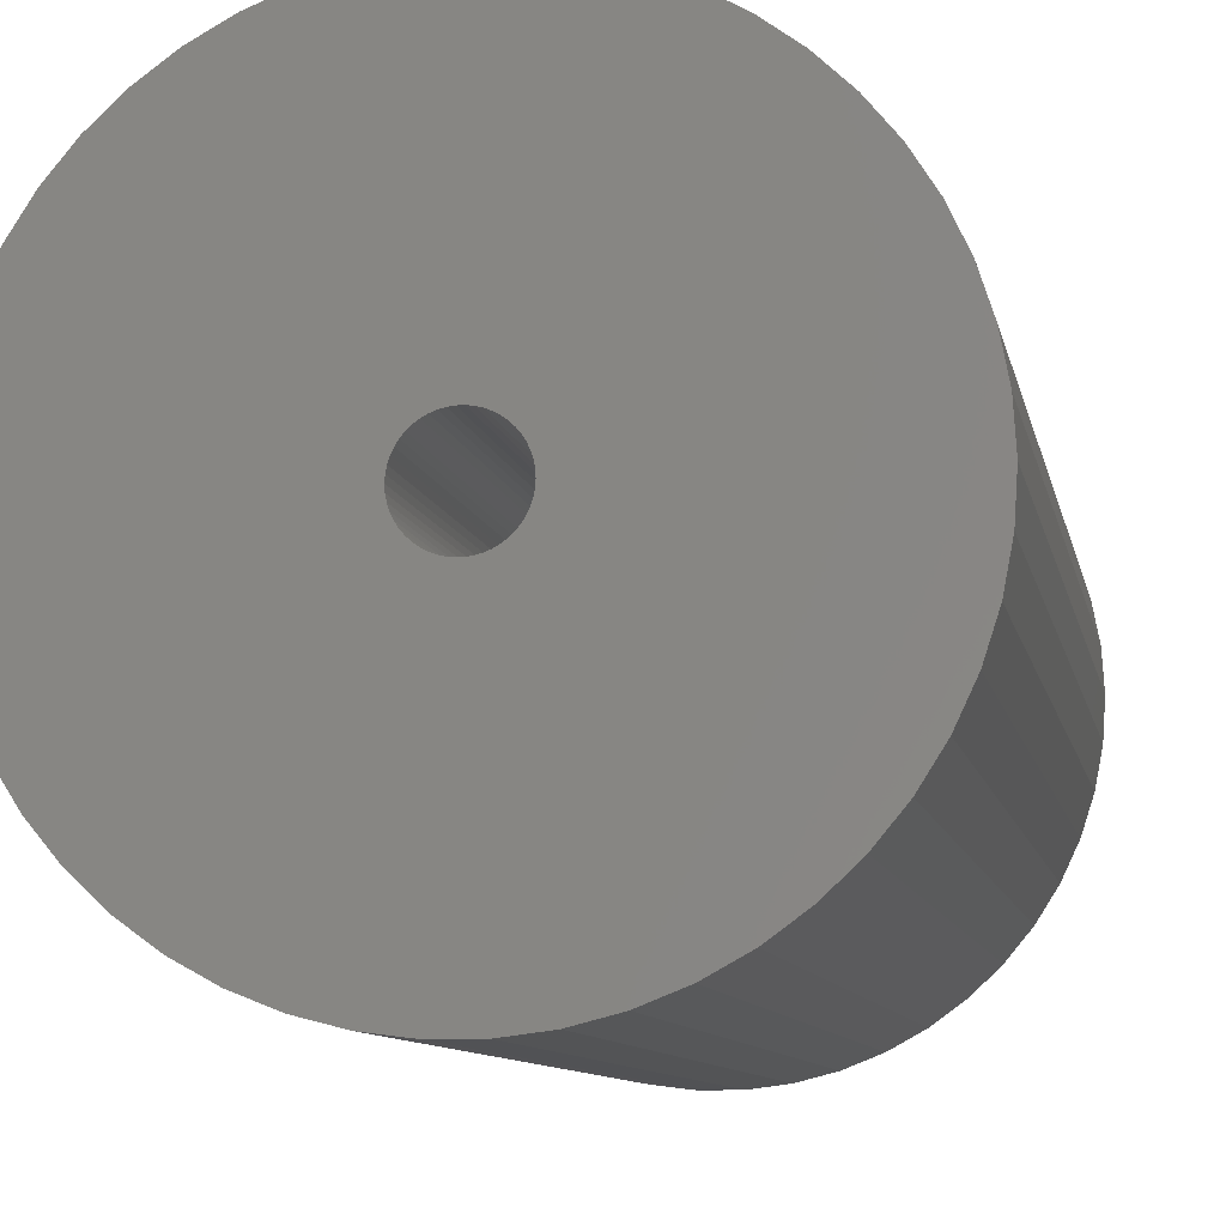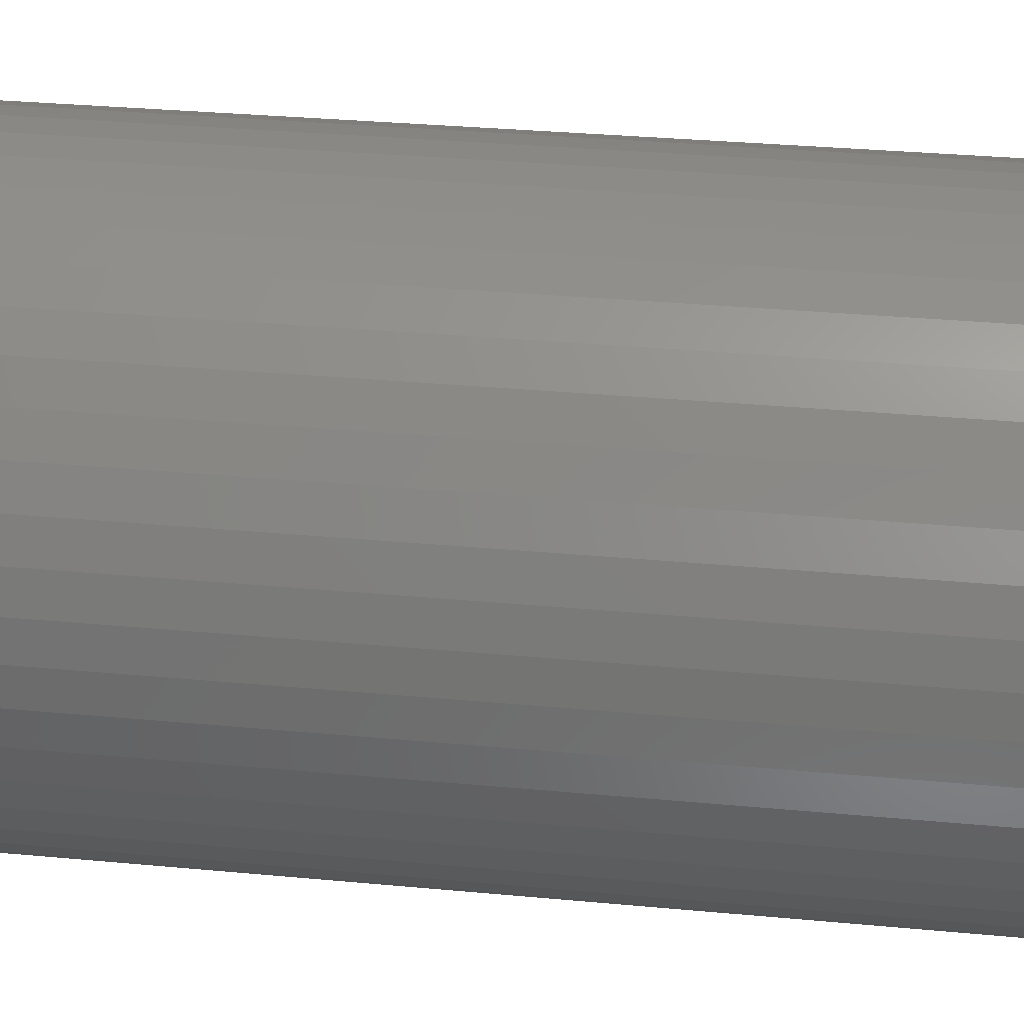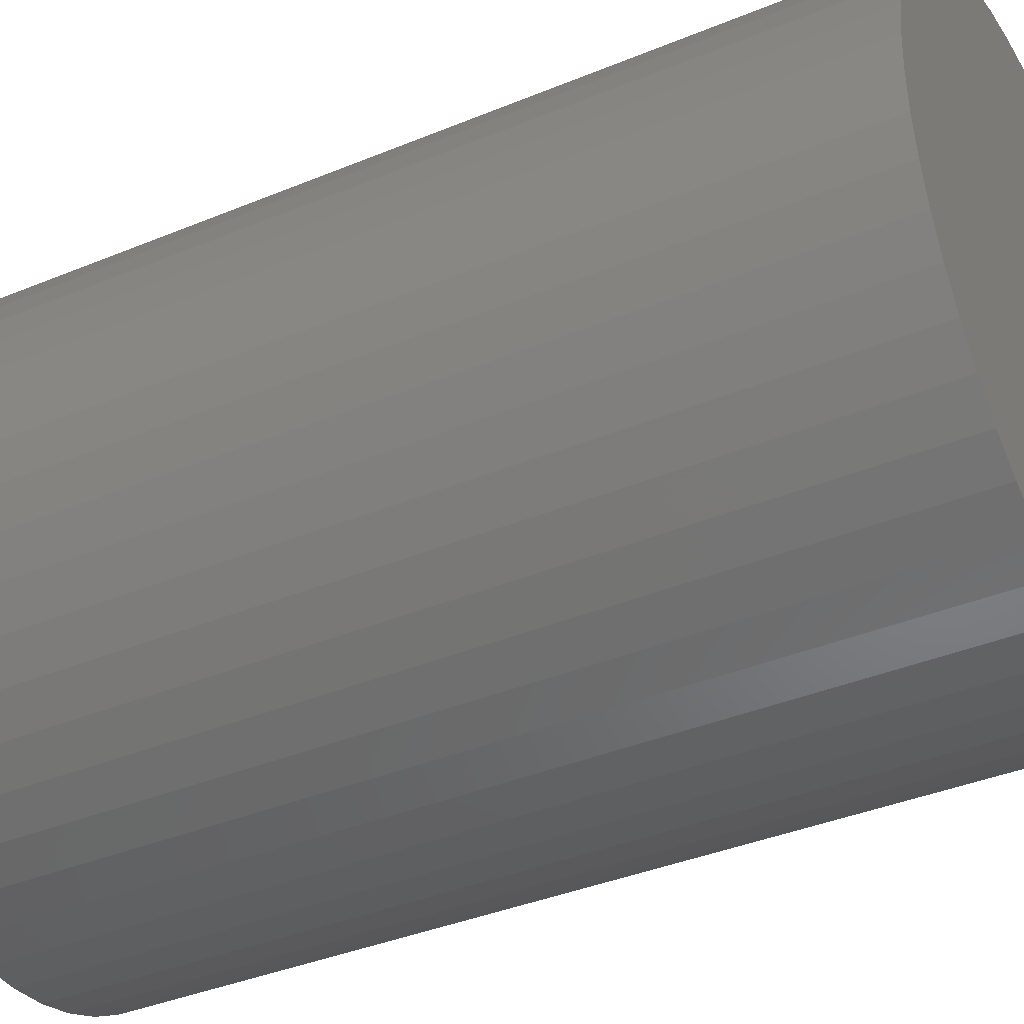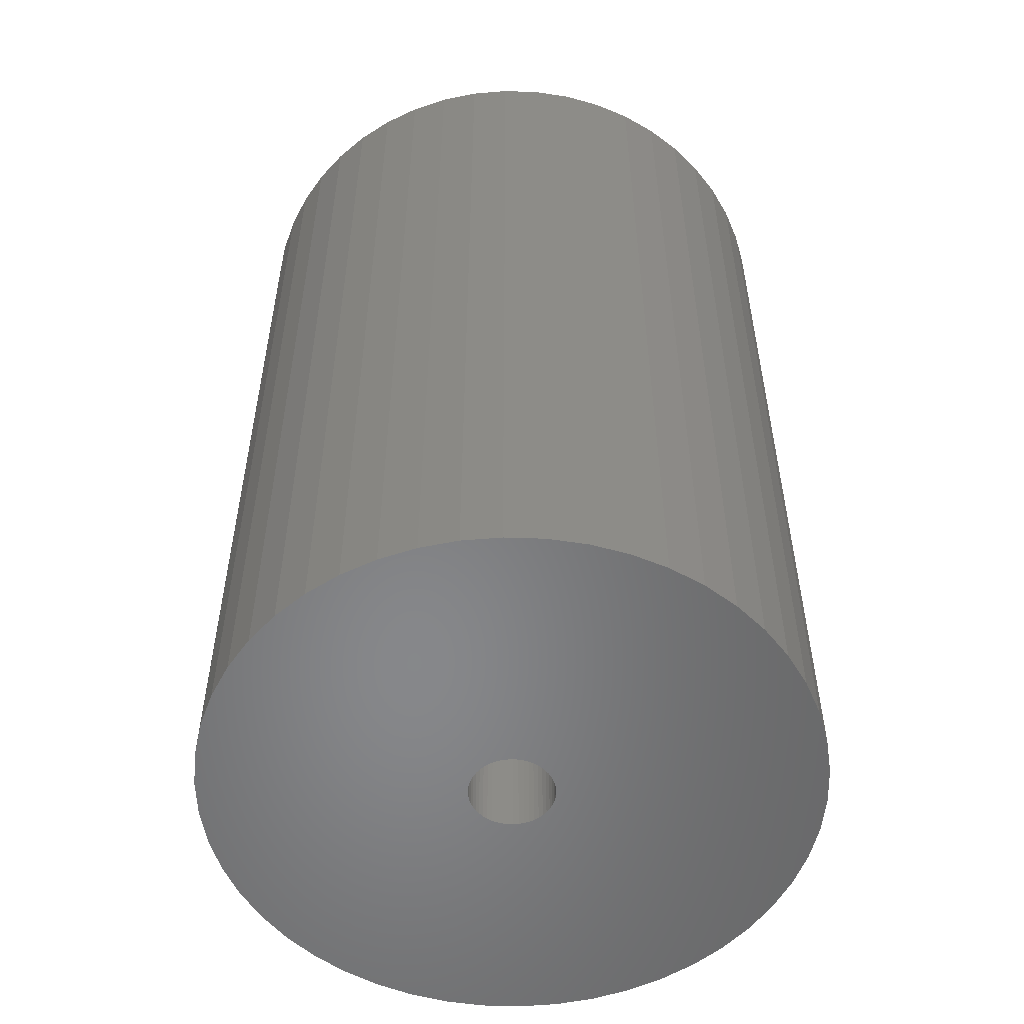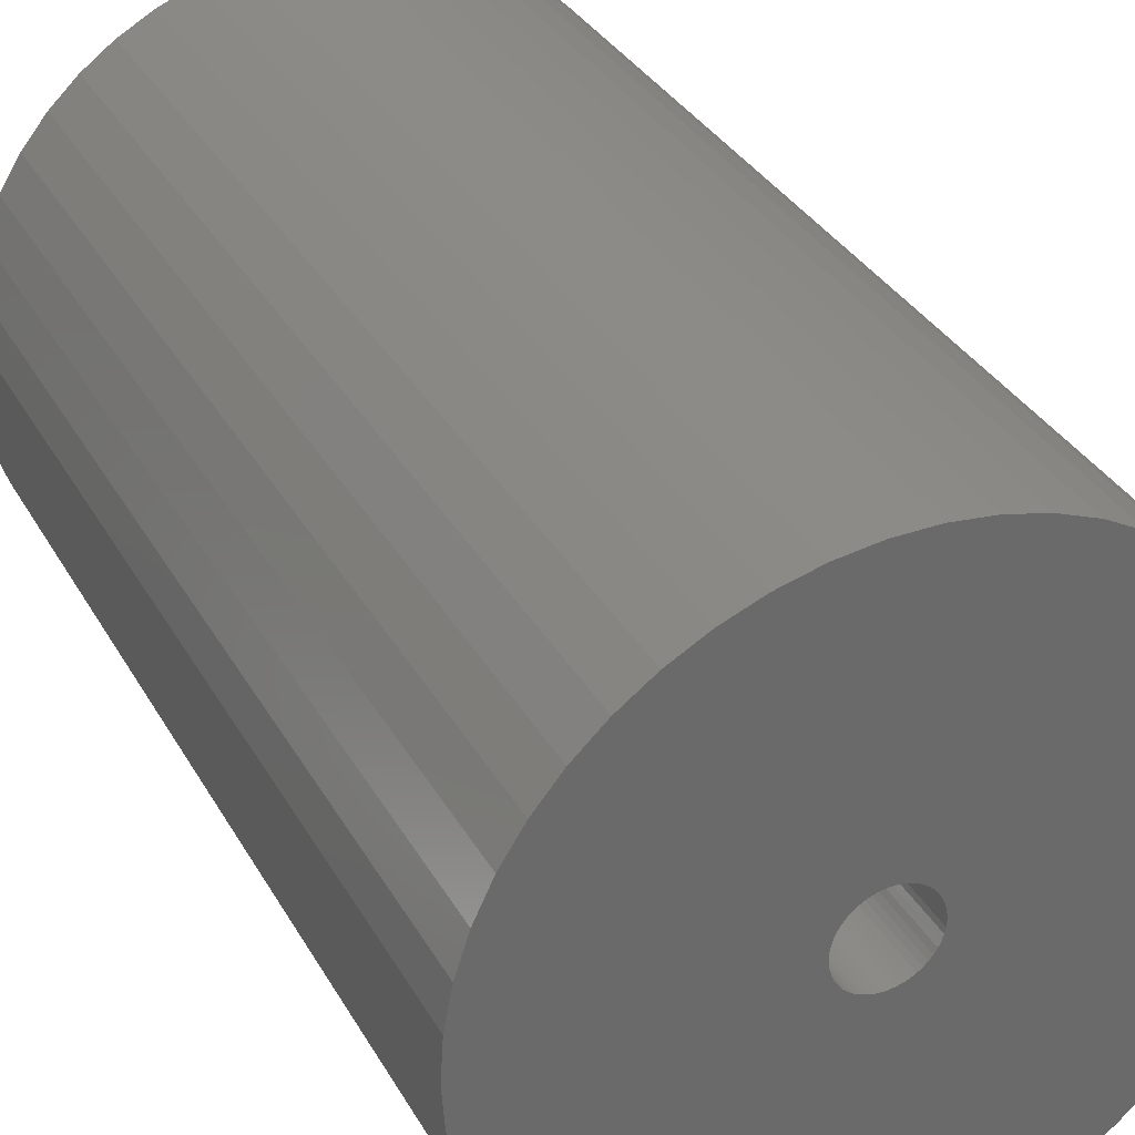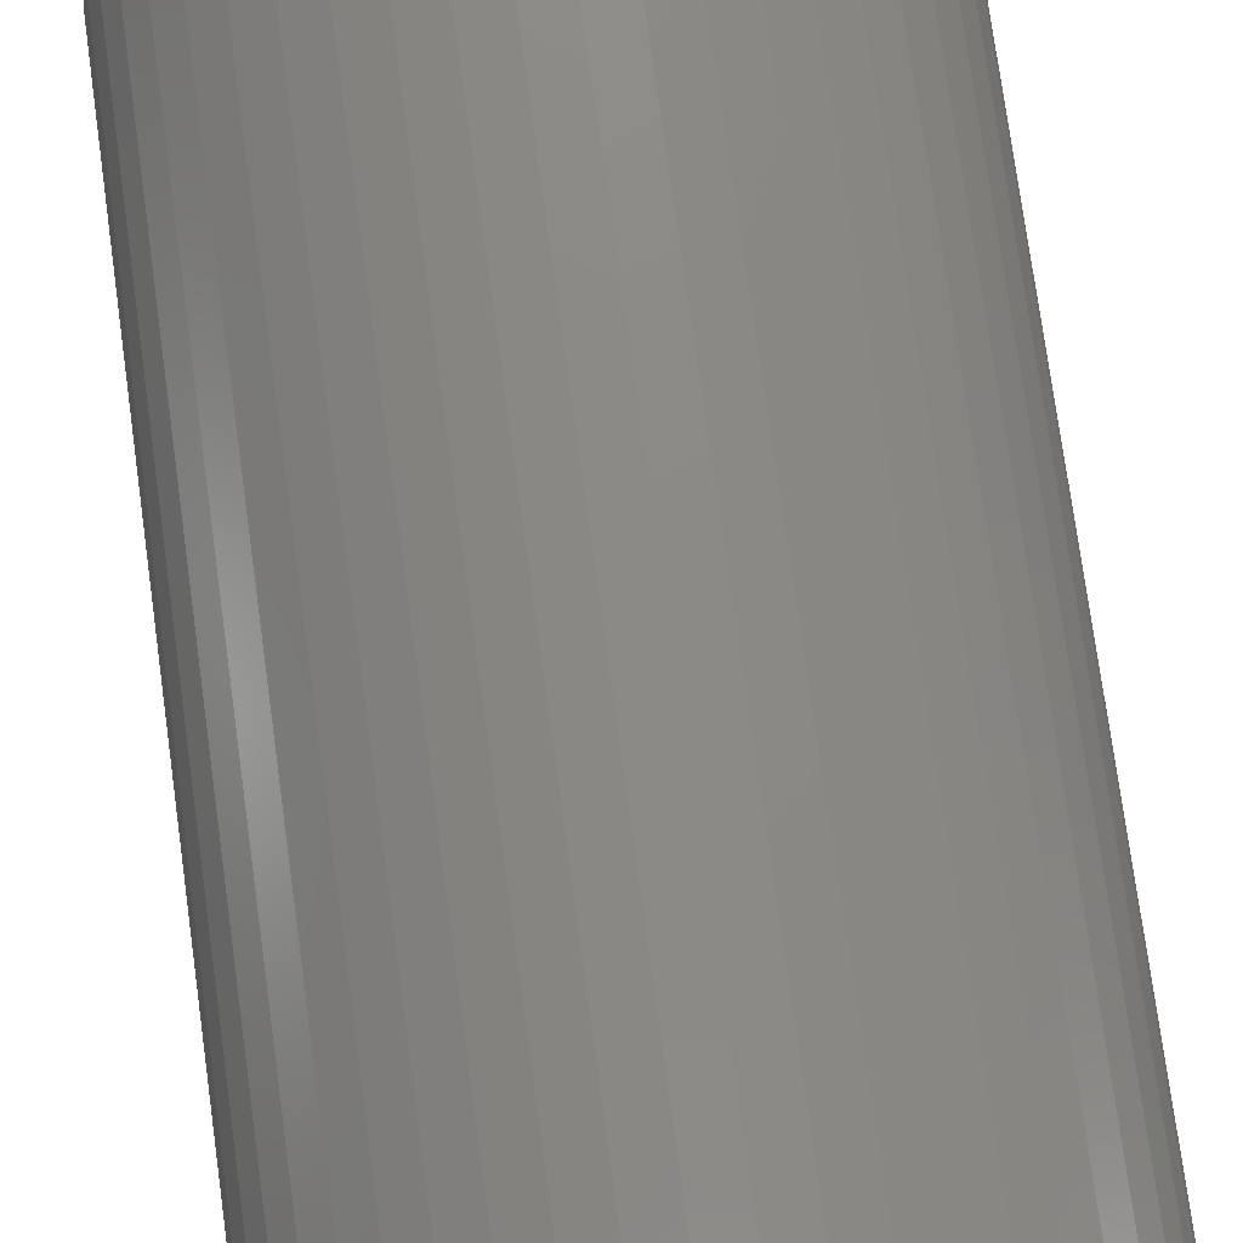
<metadata>
{"format":"stl","ext":"stl","renderer":"f3d","projection":"perspective","resolution":1024,"background":"white","views":[{"elev":-9.2,"azim":-169.5,"up":"+Y"},{"elev":33.6,"azim":-82.8,"up":"+Y"},{"elev":-38.3,"azim":117.7,"up":"+Y"},{"elev":-54.2,"azim":41.1,"up":"+Z"},{"elev":33.9,"azim":-25.7,"up":"+Y"},{"elev":78.5,"azim":-7.9,"up":"+Y"}]}
</metadata>
<code>
# stl→obj: 200 verts, 400 faces
v 21.5 0 32.5
v 21.33 2.695 -32.5
v 21.33 2.695 32.5
v 21.5 0 -32.5
v -21.5 0 -32.5
v -21.33 2.695 32.5
v -21.33 2.695 -32.5
v -21.5 0 32.5
v 1.35 21.46 -32.5
v -1.35 21.46 32.5
v 1.35 21.46 32.5
v -1.35 21.46 -32.5
v -1.35 -21.46 -32.5
v 1.35 -21.46 32.5
v -1.35 -21.46 32.5
v 1.35 -21.46 -32.5
v 15.67 14.72 -32.5
v 13.7 16.57 32.5
v 15.67 14.72 32.5
v 13.7 16.57 -32.5
v -13.7 16.57 -32.5
v -15.67 14.72 32.5
v -13.7 16.57 32.5
v -15.67 14.72 -32.5
v -6.644 20.45 -32.5
v -9.154 19.45 32.5
v -6.644 20.45 32.5
v -9.154 19.45 -32.5
v 19.99 7.915 32.5
v 18.84 10.36 -32.5
v 18.84 10.36 32.5
v 19.99 7.915 -32.5
v 17.39 12.64 -32.5
v 17.39 12.64 32.5
v 9.154 19.45 -32.5
v 6.644 20.45 32.5
v 9.154 19.45 32.5
v 6.644 20.45 -32.5
v 11.52 18.15 -32.5
v 11.52 18.15 32.5
v -19.99 7.915 -32.5
v -18.84 10.36 32.5
v -18.84 10.36 -32.5
v -19.99 7.915 32.5
v -17.39 12.64 -32.5
v -17.39 12.64 32.5
v -20.82 5.347 -32.5
v -20.82 5.347 32.5
v -4.029 21.12 -32.5
v -4.029 21.12 32.5
v 20.82 5.347 32.5
v 20.82 5.347 -32.5
v 4.029 21.12 32.5
v 4.029 21.12 -32.5
v 3 0 32.5
v 2.976 0.376 32.5
v 21.33 -2.695 32.5
v 2.906 0.7461 32.5
v 2.976 -0.376 32.5
v 2.789 1.104 32.5
v 20.82 -5.347 32.5
v 2.629 1.445 32.5
v 2.906 -0.7461 32.5
v 2.427 1.763 32.5
v 19.99 -7.915 32.5
v 2.187 2.054 32.5
v 2.789 -1.104 32.5
v 1.912 2.312 32.5
v 18.84 -10.36 32.5
v 1.607 2.533 32.5
v 2.629 -1.445 32.5
v 1.277 2.714 32.5
v 17.39 -12.64 32.5
v 0.9271 2.853 32.5
v 2.427 -1.763 32.5
v 15.67 -14.72 32.5
v 0.5621 2.947 32.5
v 0.1884 2.994 32.5
v -0.1884 2.994 32.5
v -0.5621 2.947 32.5
v -0.9271 2.853 32.5
v -1.277 2.714 32.5
v -1.607 2.533 32.5
v -11.52 18.15 32.5
v -1.912 2.312 32.5
v -2.187 2.054 32.5
v -2.427 1.763 32.5
v 2.187 -2.054 32.5
v 13.7 -16.57 32.5
v 1.912 -2.312 32.5
v 11.52 -18.15 32.5
v 1.607 -2.533 32.5
v 9.154 -19.45 32.5
v 1.277 -2.714 32.5
v 6.644 -20.45 32.5
v 0.9271 -2.853 32.5
v 4.029 -21.12 32.5
v 0.5621 -2.947 32.5
v 0.1884 -2.994 32.5
v -0.1884 -2.994 32.5
v -0.5621 -2.947 32.5
v -4.029 -21.12 32.5
v -0.9271 -2.853 32.5
v -6.644 -20.45 32.5
v -1.277 -2.714 32.5
v -9.154 -19.45 32.5
v -1.607 -2.533 32.5
v -11.52 -18.15 32.5
v -1.912 -2.312 32.5
v -13.7 -16.57 32.5
v -2.187 -2.054 32.5
v -15.67 -14.72 32.5
v -2.427 -1.763 32.5
v -17.39 -12.64 32.5
v -2.629 -1.445 32.5
v -18.84 -10.36 32.5
v -2.789 -1.104 32.5
v -19.99 -7.915 32.5
v -2.906 -0.7461 32.5
v -20.82 -5.347 32.5
v -2.976 -0.376 32.5
v -21.33 -2.695 32.5
v -3 0 32.5
v -2.629 1.445 32.5
v -2.789 1.104 32.5
v -2.906 0.7461 32.5
v -2.976 0.376 32.5
v -11.52 18.15 -32.5
v 21.33 -2.695 -32.5
v 17.39 -12.64 -32.5
v 15.67 -14.72 -32.5
v 20.82 -5.347 -32.5
v 19.99 -7.915 -32.5
v -18.84 -10.36 -32.5
v -19.99 -7.915 -32.5
v 3 0 -32.5
v 2.976 -0.376 -32.5
v 2.906 -0.7461 -32.5
v 2.976 0.376 -32.5
v 2.789 -1.104 -32.5
v 18.84 -10.36 -32.5
v 2.629 -1.445 -32.5
v 2.906 0.7461 -32.5
v 2.427 -1.763 -32.5
v 2.187 -2.054 -32.5
v 13.7 -16.57 -32.5
v 2.789 1.104 -32.5
v 1.912 -2.312 -32.5
v 11.52 -18.15 -32.5
v 1.607 -2.533 -32.5
v 9.154 -19.45 -32.5
v 2.629 1.445 -32.5
v 1.277 -2.714 -32.5
v 6.644 -20.45 -32.5
v 0.9271 -2.853 -32.5
v 4.029 -21.12 -32.5
v 2.427 1.763 -32.5
v 0.5621 -2.947 -32.5
v 0.1884 -2.994 -32.5
v -0.1884 -2.994 -32.5
v -0.5621 -2.947 -32.5
v -4.029 -21.12 -32.5
v -0.9271 -2.853 -32.5
v -6.644 -20.45 -32.5
v -1.277 -2.714 -32.5
v -9.154 -19.45 -32.5
v -1.607 -2.533 -32.5
v -11.52 -18.15 -32.5
v -1.912 -2.312 -32.5
v -13.7 -16.57 -32.5
v -2.187 -2.054 -32.5
v -15.67 -14.72 -32.5
v -2.427 -1.763 -32.5
v 2.187 2.054 -32.5
v 1.912 2.312 -32.5
v 1.607 2.533 -32.5
v 1.277 2.714 -32.5
v 0.9271 2.853 -32.5
v 0.5621 2.947 -32.5
v 0.1884 2.994 -32.5
v -0.1884 2.994 -32.5
v -0.5621 2.947 -32.5
v -0.9271 2.853 -32.5
v -1.277 2.714 -32.5
v -1.607 2.533 -32.5
v -1.912 2.312 -32.5
v -2.187 2.054 -32.5
v -2.427 1.763 -32.5
v -2.629 1.445 -32.5
v -2.789 1.104 -32.5
v -2.906 0.7461 -32.5
v -2.976 0.376 -32.5
v -3 0 -32.5
v -17.39 -12.64 -32.5
v -2.629 -1.445 -32.5
v -2.789 -1.104 -32.5
v -2.906 -0.7461 -32.5
v -20.82 -5.347 -32.5
v -2.976 -0.376 -32.5
v -21.33 -2.695 -32.5
f 1 2 3
f 2 1 4
f 5 6 7
f 6 5 8
f 9 10 11
f 10 9 12
f 13 14 15
f 14 13 16
f 17 18 19
f 18 17 20
f 21 22 23
f 22 21 24
f 25 26 27
f 26 25 28
f 29 30 31
f 30 29 32
f 31 33 34
f 33 31 30
f 35 36 37
f 36 35 38
f 39 37 40
f 37 39 35
f 41 42 43
f 42 41 44
f 45 22 24
f 22 45 46
f 47 44 41
f 44 47 48
f 49 27 50
f 27 49 25
f 51 32 29
f 32 51 52
f 3 52 51
f 52 3 2
f 34 17 19
f 17 34 33
f 38 53 36
f 53 38 54
f 54 11 53
f 11 54 9
f 20 40 18
f 40 20 39
f 43 46 45
f 46 43 42
f 7 48 47
f 48 7 6
f 55 1 3
f 56 3 51
f 1 55 57
f 58 51 29
f 59 57 55
f 60 29 31
f 57 59 61
f 62 31 34
f 63 61 59
f 64 34 19
f 61 63 65
f 66 19 18
f 67 65 63
f 68 18 40
f 65 67 69
f 70 40 37
f 71 69 67
f 72 37 36
f 69 71 73
f 74 36 53
f 75 73 71
f 73 75 76
f 3 56 55
f 51 58 56
f 29 60 58
f 31 62 60
f 34 64 62
f 19 66 64
f 18 68 66
f 40 70 68
f 77 53 11
f 37 72 70
f 36 74 72
f 53 77 74
f 11 78 77
f 11 79 78
f 10 79 11
f 79 10 80
f 50 80 10
f 80 50 81
f 27 81 50
f 81 27 82
f 26 82 27
f 82 26 83
f 84 83 26
f 83 84 85
f 23 85 84
f 85 23 86
f 86 22 87
f 22 86 23
f 88 76 75
f 76 88 89
f 90 89 88
f 89 90 91
f 92 91 90
f 91 92 93
f 94 93 92
f 93 94 95
f 96 95 94
f 95 96 97
f 98 97 96
f 97 98 14
f 99 14 98
f 100 14 99
f 15 100 101
f 102 101 103
f 104 103 105
f 100 15 14
f 106 105 107
f 108 107 109
f 110 109 111
f 112 111 113
f 114 113 115
f 116 115 117
f 118 117 119
f 120 119 121
f 101 102 15
f 122 121 123
f 46 87 22
f 87 46 124
f 103 104 102
f 42 124 46
f 105 106 104
f 124 42 125
f 107 108 106
f 44 125 42
f 109 110 108
f 125 44 126
f 111 112 110
f 48 126 44
f 113 114 112
f 126 48 127
f 115 116 114
f 6 127 48
f 117 118 116
f 127 6 123
f 119 120 118
f 8 123 6
f 121 122 120
f 123 8 122
f 28 84 26
f 84 28 128
f 128 23 84
f 23 128 21
f 12 50 10
f 50 12 49
f 57 4 1
f 4 57 129
f 76 130 73
f 130 76 131
f 65 132 61
f 132 65 133
f 61 129 57
f 129 61 132
f 134 118 135
f 118 134 116
f 136 4 129
f 137 129 132
f 4 136 2
f 138 132 133
f 139 2 136
f 140 133 141
f 2 139 52
f 142 141 130
f 143 52 139
f 144 130 131
f 52 143 32
f 145 131 146
f 147 32 143
f 148 146 149
f 32 147 30
f 150 149 151
f 152 30 147
f 153 151 154
f 30 152 33
f 155 154 156
f 157 33 152
f 33 157 17
f 129 137 136
f 132 138 137
f 133 140 138
f 141 142 140
f 130 144 142
f 131 145 144
f 146 148 145
f 149 150 148
f 158 156 16
f 151 153 150
f 154 155 153
f 156 158 155
f 16 159 158
f 16 160 159
f 13 160 16
f 160 13 161
f 162 161 13
f 161 162 163
f 164 163 162
f 163 164 165
f 166 165 164
f 165 166 167
f 168 167 166
f 167 168 169
f 170 169 168
f 169 170 171
f 171 172 173
f 172 171 170
f 174 17 157
f 17 174 20
f 175 20 174
f 20 175 39
f 176 39 175
f 39 176 35
f 177 35 176
f 35 177 38
f 178 38 177
f 38 178 54
f 179 54 178
f 54 179 9
f 180 9 179
f 181 9 180
f 12 181 182
f 49 182 183
f 25 183 184
f 181 12 9
f 28 184 185
f 128 185 186
f 21 186 187
f 24 187 188
f 45 188 189
f 43 189 190
f 41 190 191
f 47 191 192
f 182 49 12
f 7 192 193
f 194 173 172
f 173 194 195
f 183 25 49
f 134 195 194
f 184 28 25
f 195 134 196
f 185 128 28
f 135 196 134
f 186 21 128
f 196 135 197
f 187 24 21
f 198 197 135
f 188 45 24
f 197 198 199
f 189 43 45
f 200 199 198
f 190 41 43
f 199 200 193
f 191 47 41
f 5 193 200
f 192 7 47
f 193 5 7
f 151 91 93
f 91 151 149
f 146 76 89
f 76 146 131
f 73 141 69
f 141 73 130
f 135 120 198
f 120 135 118
f 154 93 95
f 93 154 151
f 156 95 97
f 95 156 154
f 16 97 14
f 97 16 156
f 69 133 65
f 133 69 141
f 162 15 102
f 15 162 13
f 166 104 106
f 104 166 164
f 164 102 104
f 102 164 162
f 172 114 194
f 114 172 112
f 172 110 112
f 110 172 170
f 198 122 200
f 122 198 120
f 200 8 5
f 8 200 122
f 149 89 91
f 89 149 146
f 194 116 134
f 116 194 114
f 168 106 108
f 106 168 166
f 170 108 110
f 108 170 168
f 126 190 125
f 190 126 191
f 152 64 157
f 64 152 62
f 178 72 74
f 72 178 177
f 184 81 82
f 81 184 183
f 125 189 124
f 189 125 190
f 138 59 137
f 59 138 63
f 175 66 68
f 66 175 174
f 176 68 70
f 68 176 175
f 87 187 86
f 187 87 188
f 183 80 81
f 80 183 182
f 187 85 86
f 85 187 186
f 136 56 139
f 56 136 55
f 157 66 174
f 66 157 64
f 181 78 79
f 78 181 180
f 179 74 77
f 74 179 178
f 177 70 72
f 70 177 176
f 123 192 127
f 192 123 193
f 124 188 87
f 188 124 189
f 182 79 80
f 79 182 181
f 186 83 85
f 83 186 185
f 185 82 83
f 82 185 184
f 137 55 136
f 55 137 59
f 113 195 115
f 195 113 173
f 158 99 98
f 99 158 159
f 147 62 152
f 62 147 60
f 143 60 147
f 60 143 58
f 139 58 143
f 58 139 56
f 180 77 78
f 77 180 179
f 127 191 126
f 191 127 192
f 142 67 140
f 67 142 71
f 140 63 138
f 63 140 67
f 145 90 88
f 90 145 148
f 145 75 144
f 75 145 88
f 144 71 142
f 71 144 75
f 161 103 101
f 103 161 163
f 121 193 123
f 193 121 199
f 119 199 121
f 199 119 197
f 115 196 117
f 196 115 195
f 169 111 109
f 111 169 171
f 153 96 94
f 96 153 155
f 155 98 96
f 98 155 158
f 148 92 90
f 92 148 150
f 150 94 92
f 94 150 153
f 167 109 107
f 109 167 169
f 159 100 99
f 100 159 160
f 165 107 105
f 107 165 167
f 160 101 100
f 101 160 161
f 117 197 119
f 197 117 196
f 111 173 113
f 173 111 171
f 163 105 103
f 105 163 165

</code>
